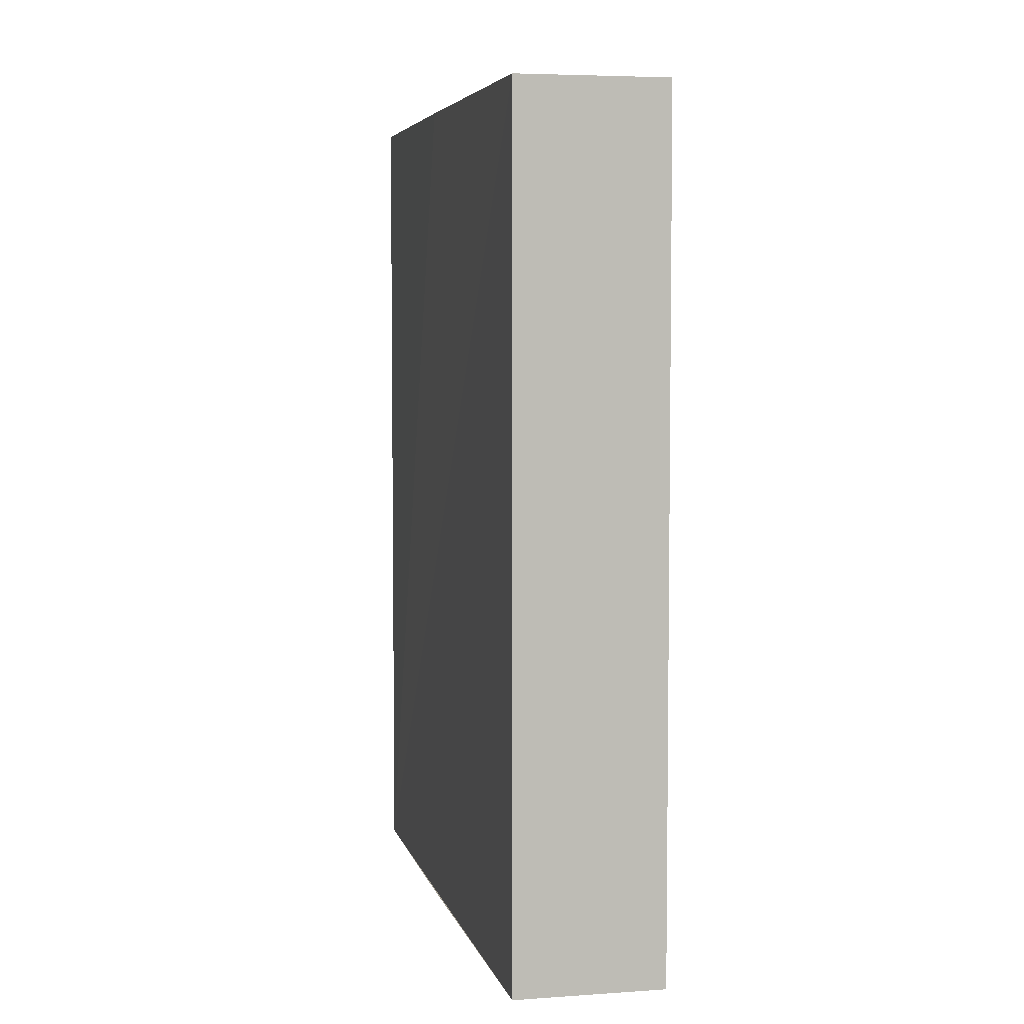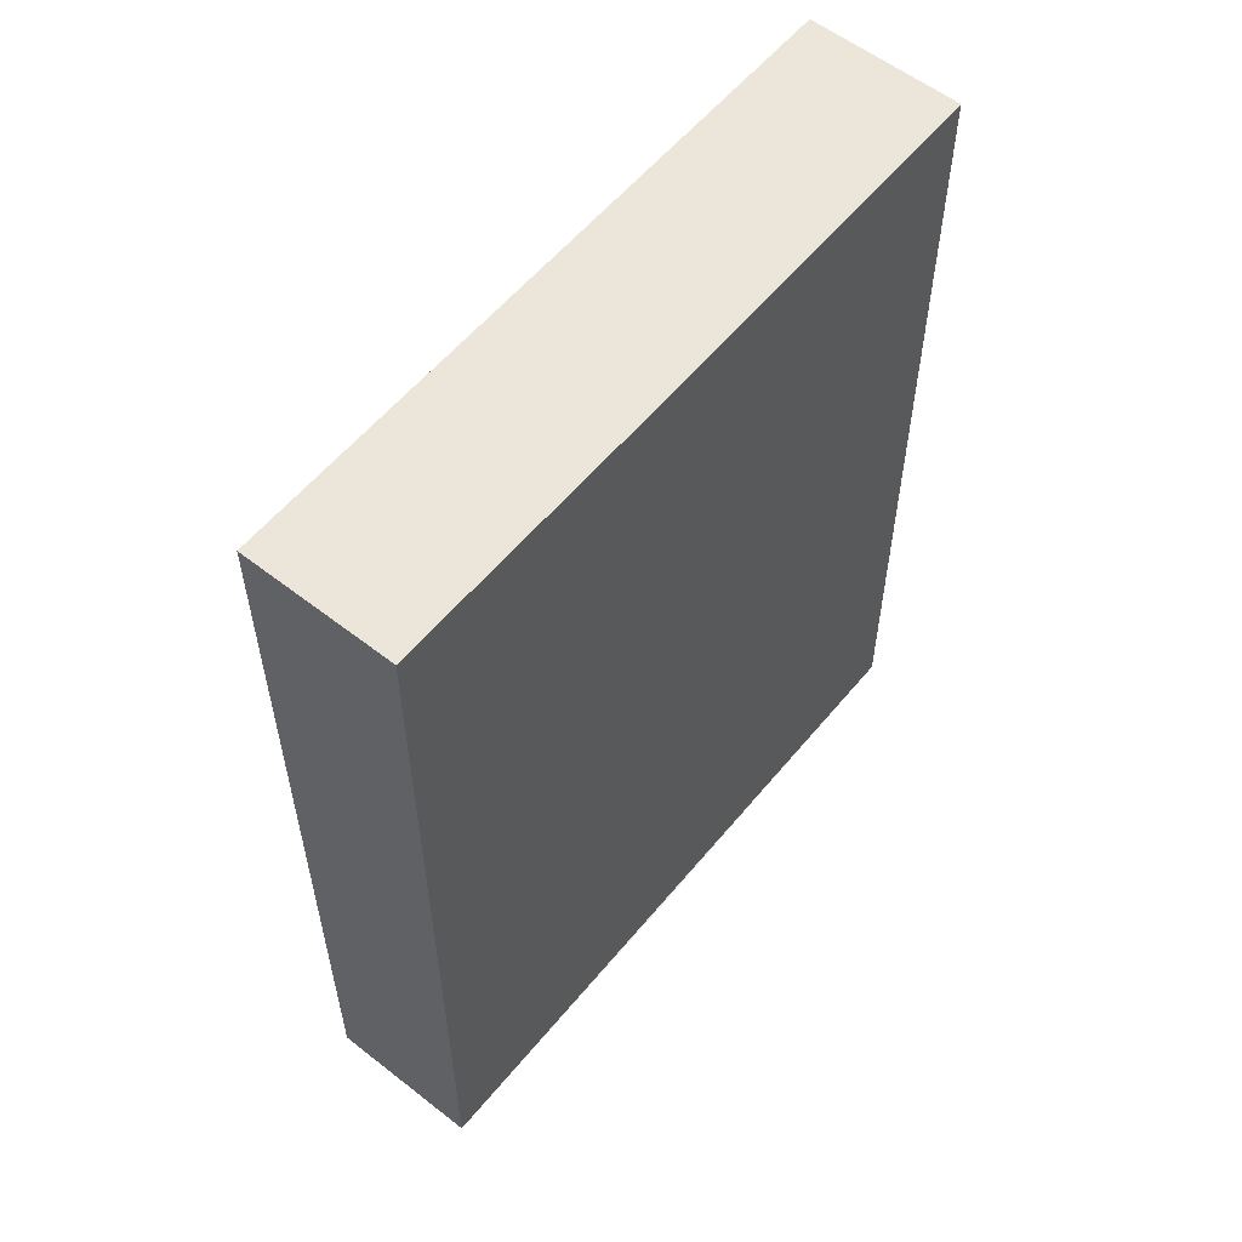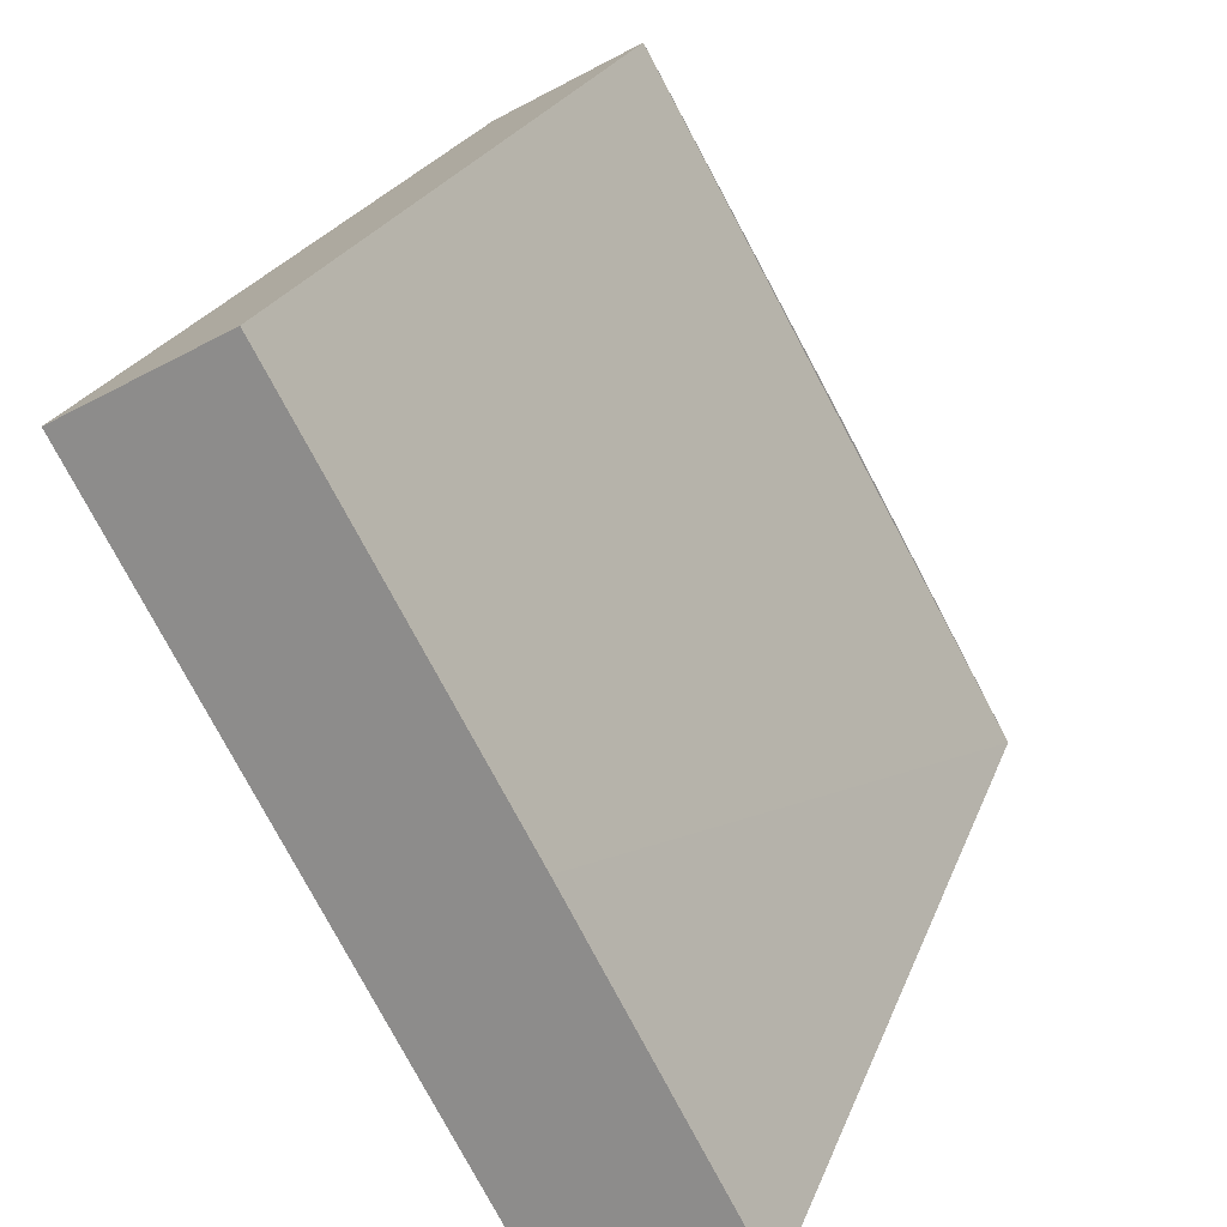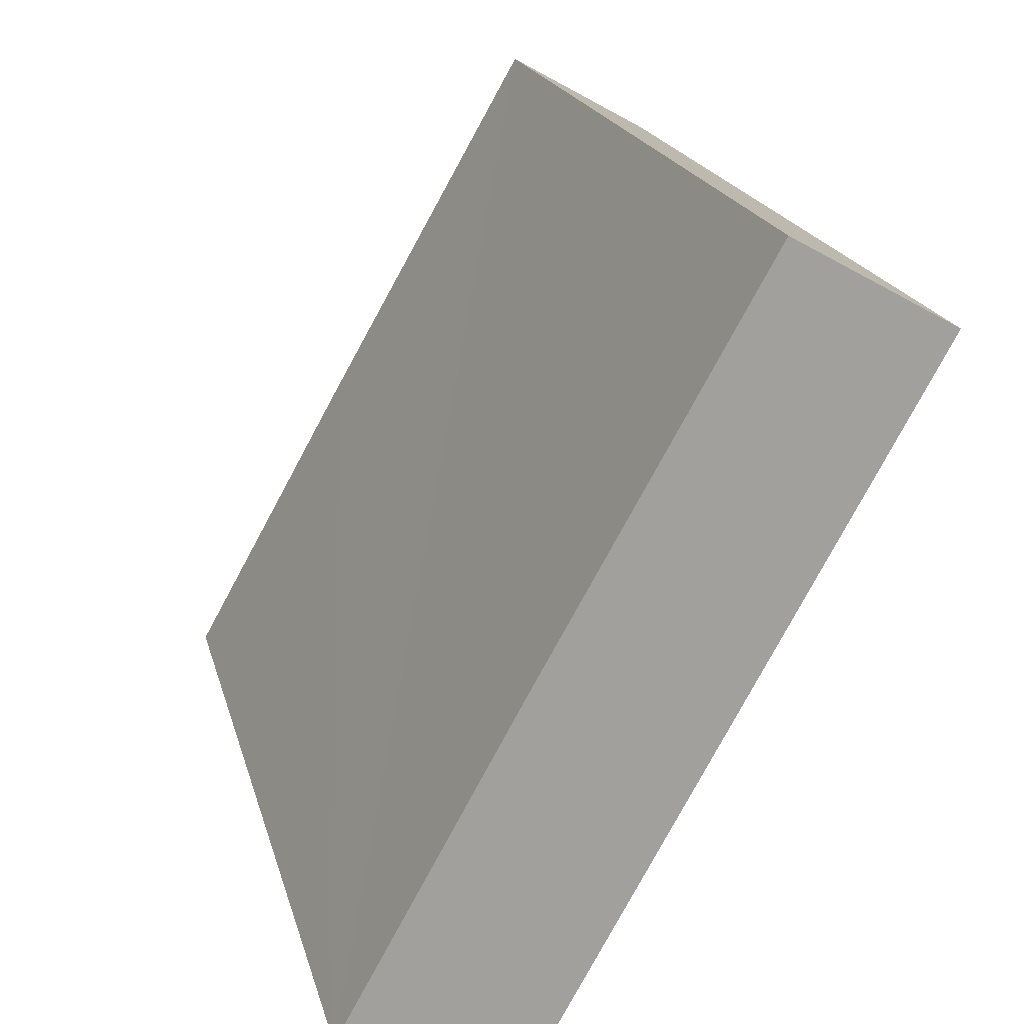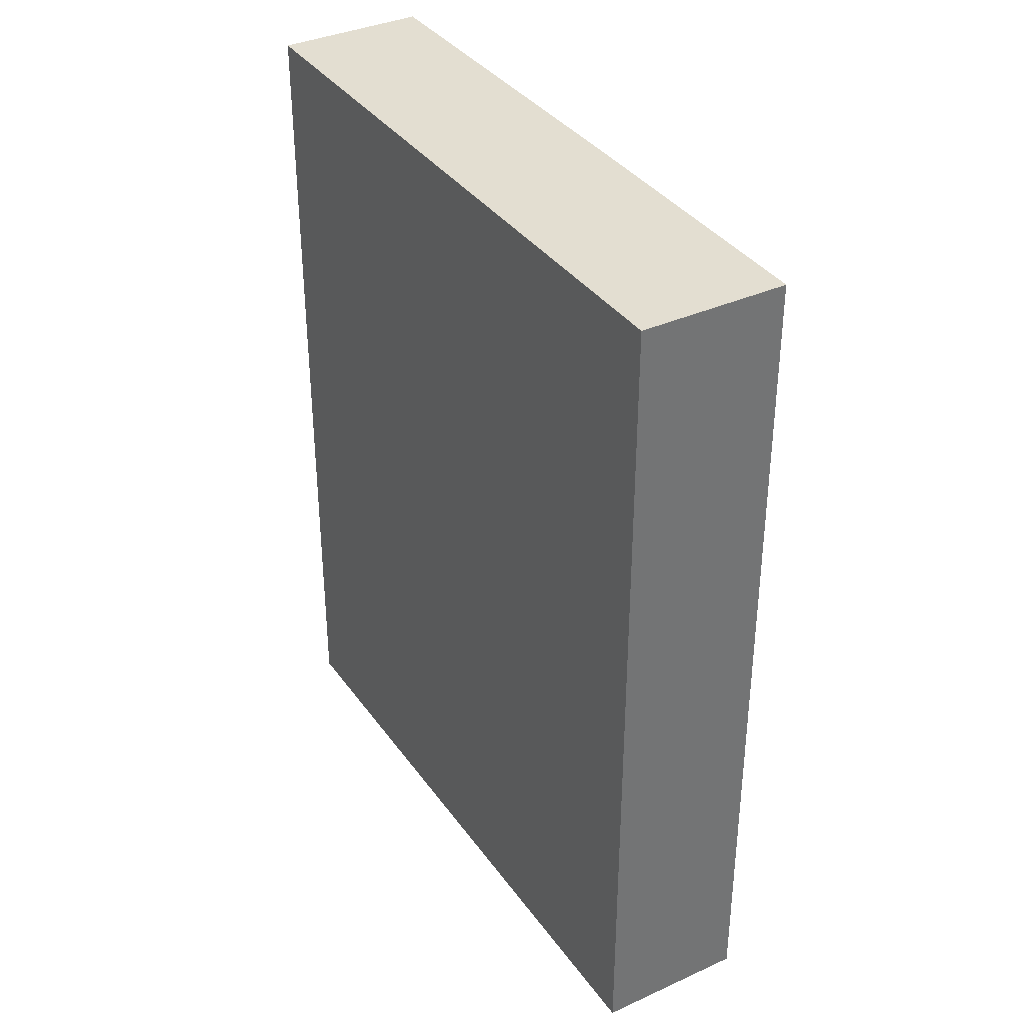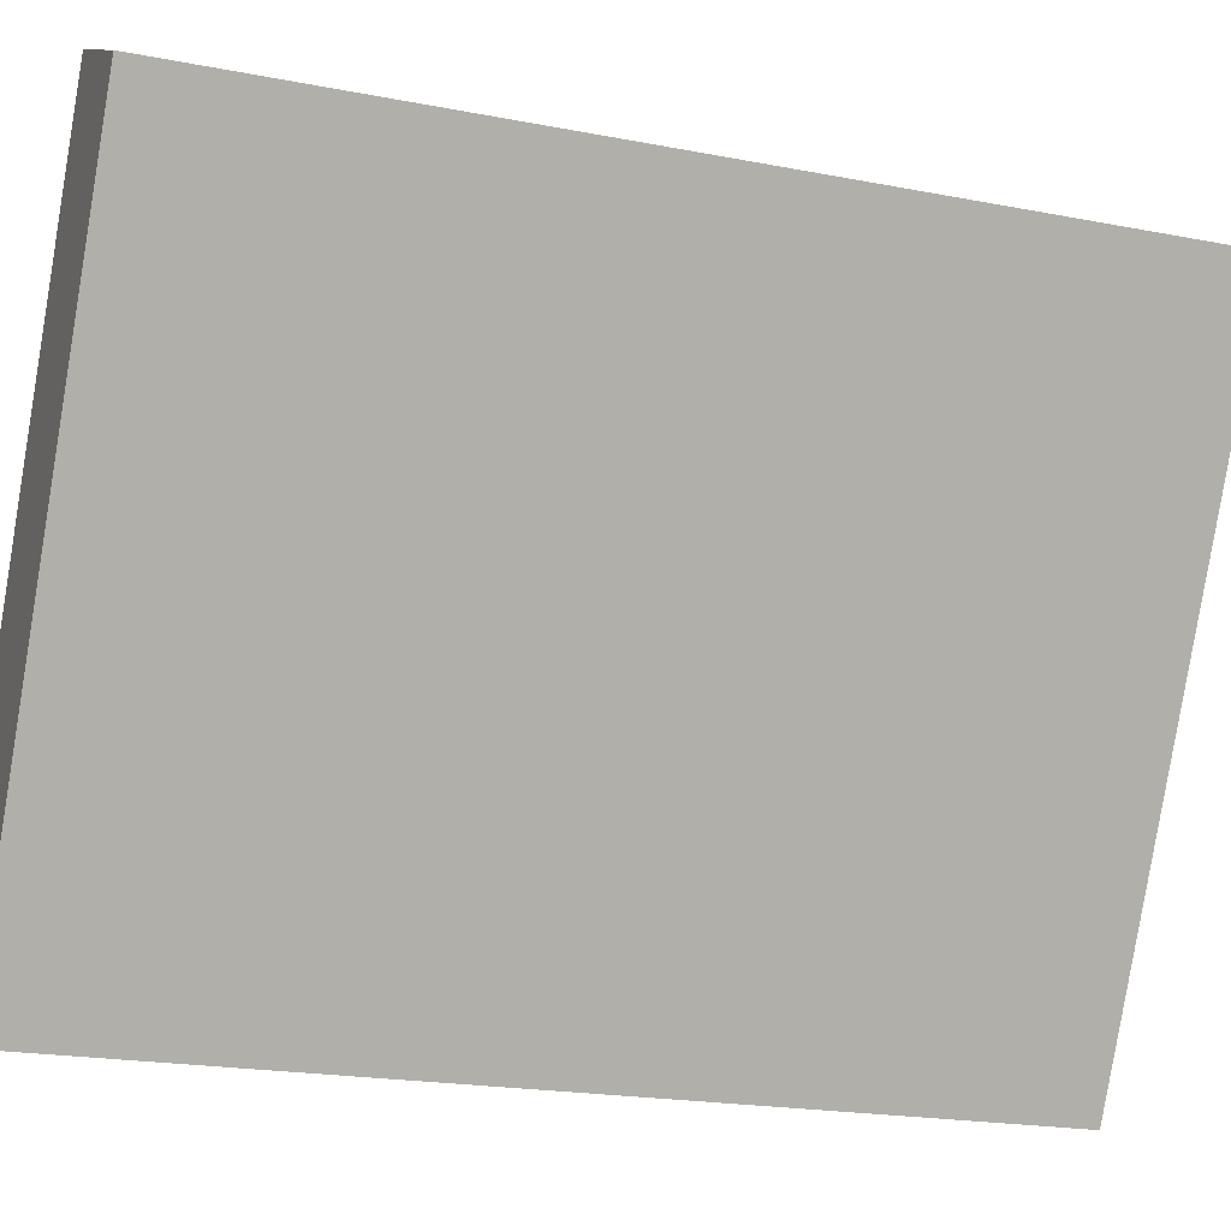
<metadata>
{"format":"obj","ext":"obj","renderer":"f3d","projection":"perspective","resolution":1024,"background":"white","views":[{"elev":5.2,"azim":16.7,"up":"+Y"},{"elev":57.4,"azim":-111.7,"up":"+Y"},{"elev":21.7,"azim":-163.7,"up":"+Z"},{"elev":18.2,"azim":-12.7,"up":"+Z"},{"elev":36.2,"azim":178.5,"up":"+Y"},{"elev":-20.3,"azim":70.4,"up":"+Z"}]}
</metadata>
<code>
v  3.684 6.833 4.116
v  1.159 6.833 2.09
v  2.637 6.833 4.702
v  1.047 6.833 -0.586
v  0 6.833 4.184e-16
v  0 0 0
v  2.637 -2.879e-16 4.702
v  1.159 -1.28e-16 2.09
v  3.684 -2.52e-16 4.116
v  1.047 3.588e-17 -0.586
g defaultobject
f 1 2 3
f 2 1 4
f 2 4 5
f 6 2 5
f 2 6 3
f 3 6 7
f 7 6 8
f 7 1 3
f 1 7 9
f 9 4 1
f 4 9 10
f 10 5 4
f 5 10 6
f 8 9 7
f 9 8 10
f 10 8 6

</code>
